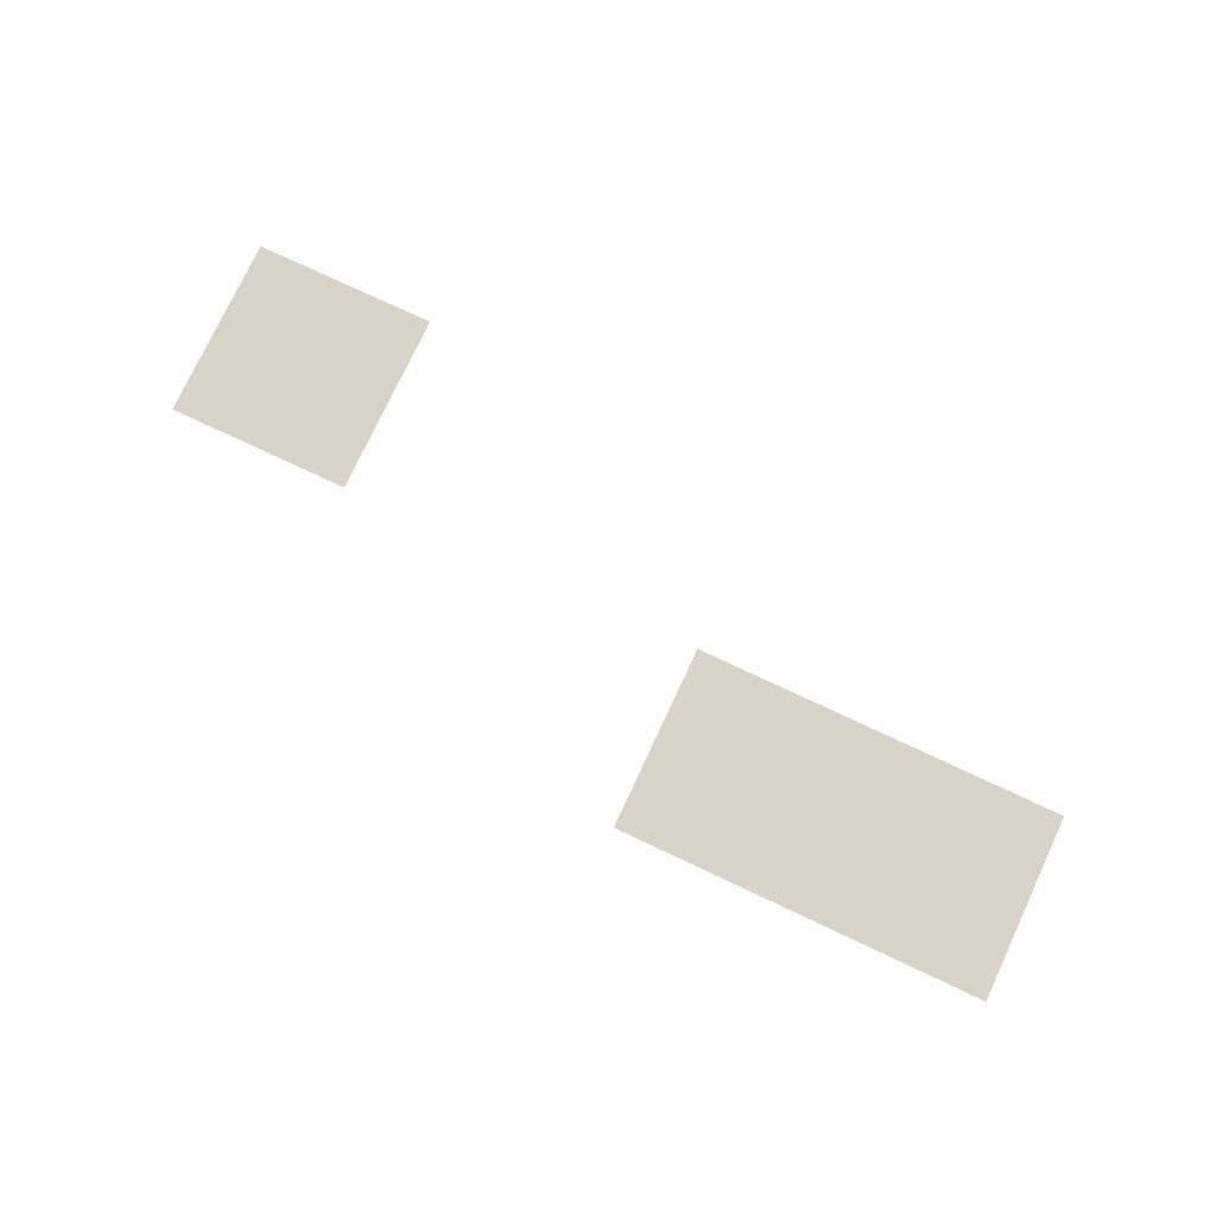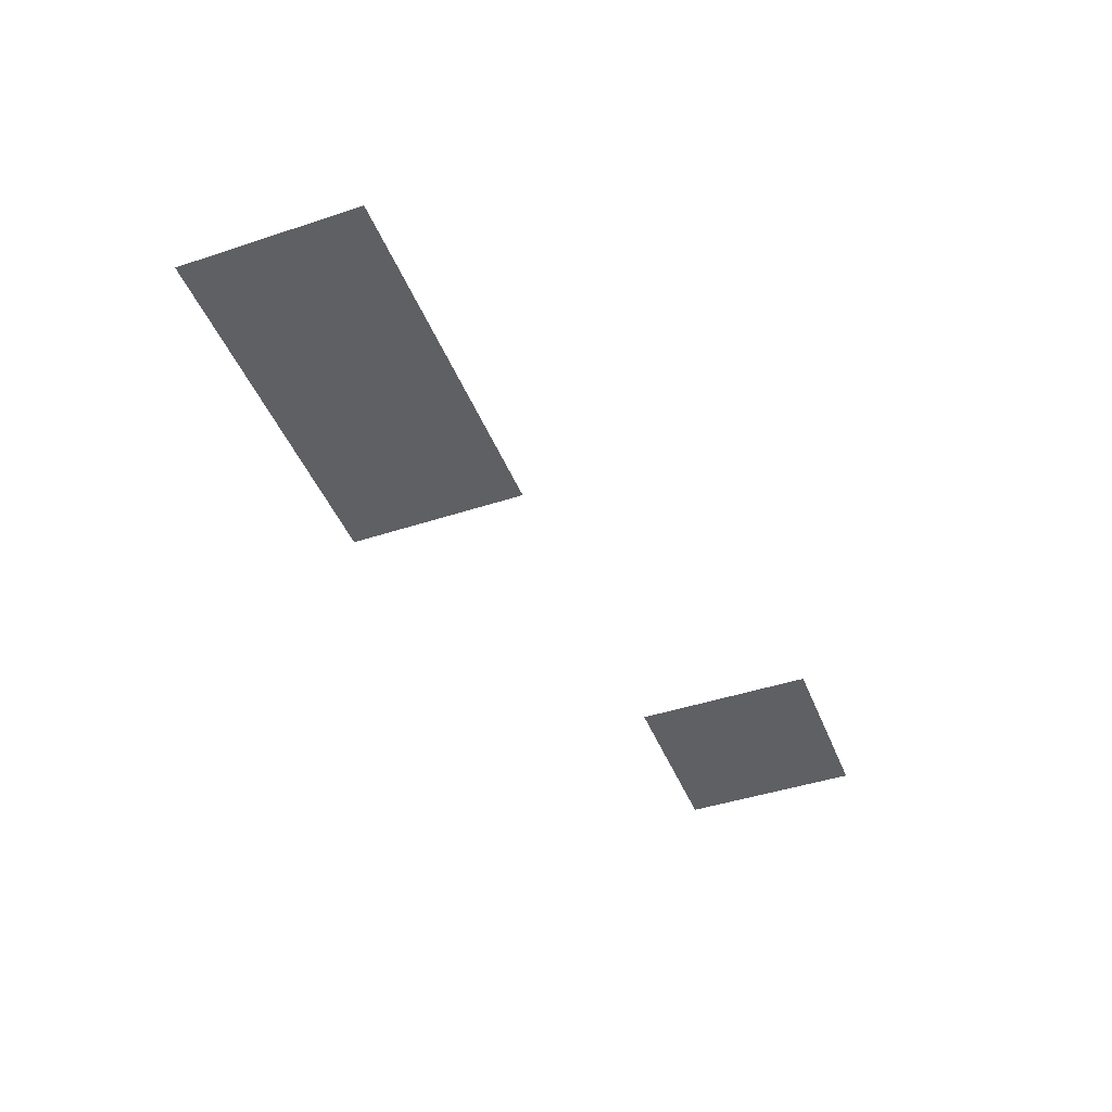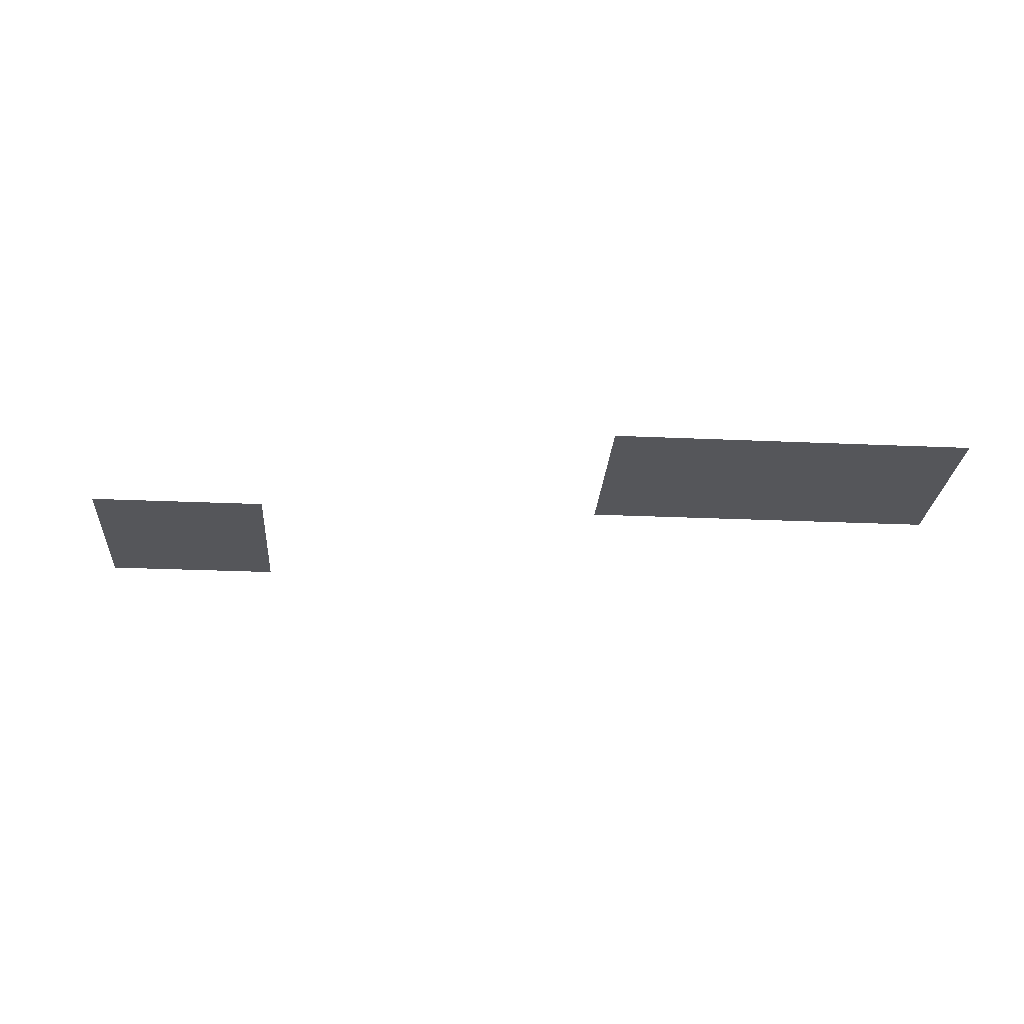
<metadata>
{"format":"obj","ext":"obj","renderer":"f3d","projection":"perspective","resolution":1024,"background":"white","views":[{"elev":77.0,"azim":25.1,"up":"+Z"},{"elev":-44.5,"azim":111.0,"up":"+Z"},{"elev":-26.0,"azim":-4.1,"up":"+Z"}]}
</metadata>
<code>
v -94.4 -42.4 0
v -95.2 -42.4 0
v -95.2 -41.6 0
v -94.4 -41.6 0
v -93.6 -42.4 0
v -94.4 -42.4 0
v -94.4 -41.6 0
v -93.6 -41.6 0
v -96.8 -41.6 0
v -97.6 -41.6 0
v -97.6 -40.8 0
v -96.8 -40.8 0
g Map_mesh_0063
f 1 2 3 4
f 5 6 7 8
f 9 10 11 12

</code>
